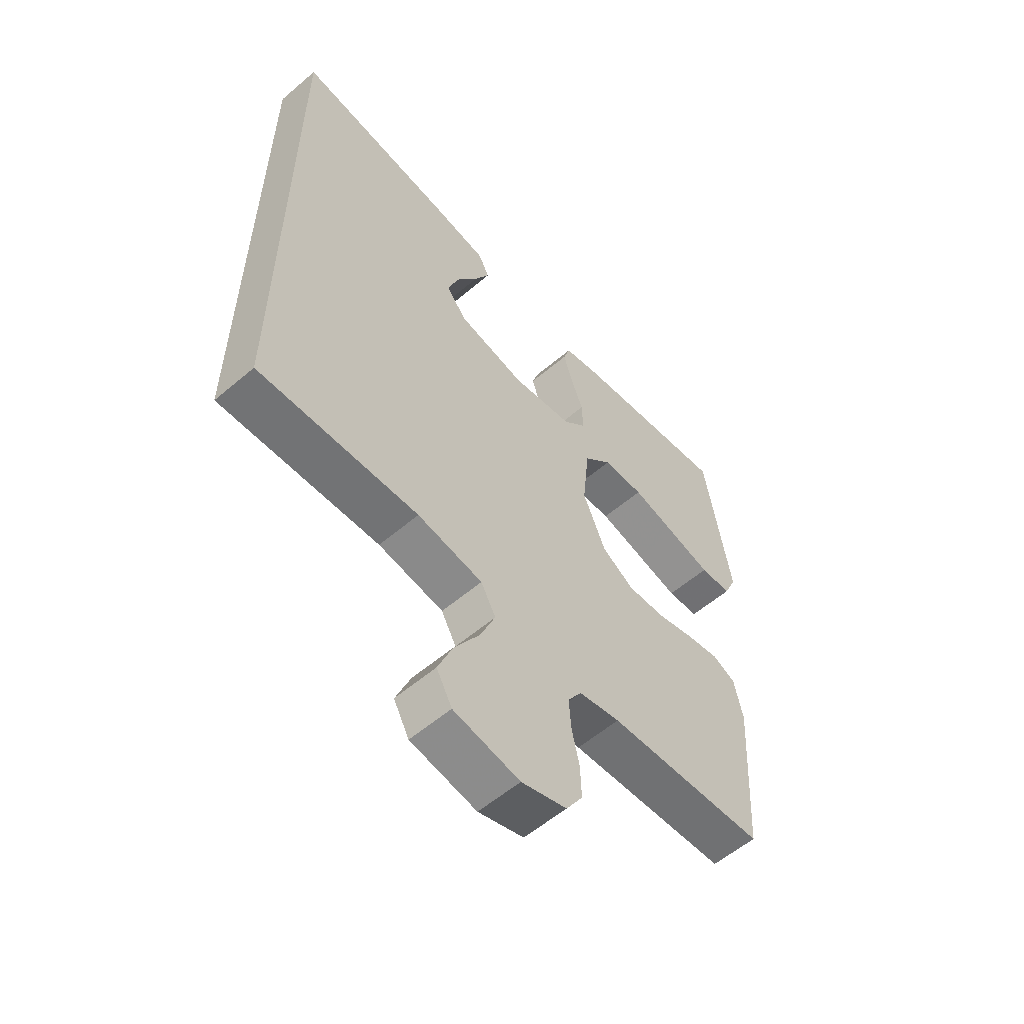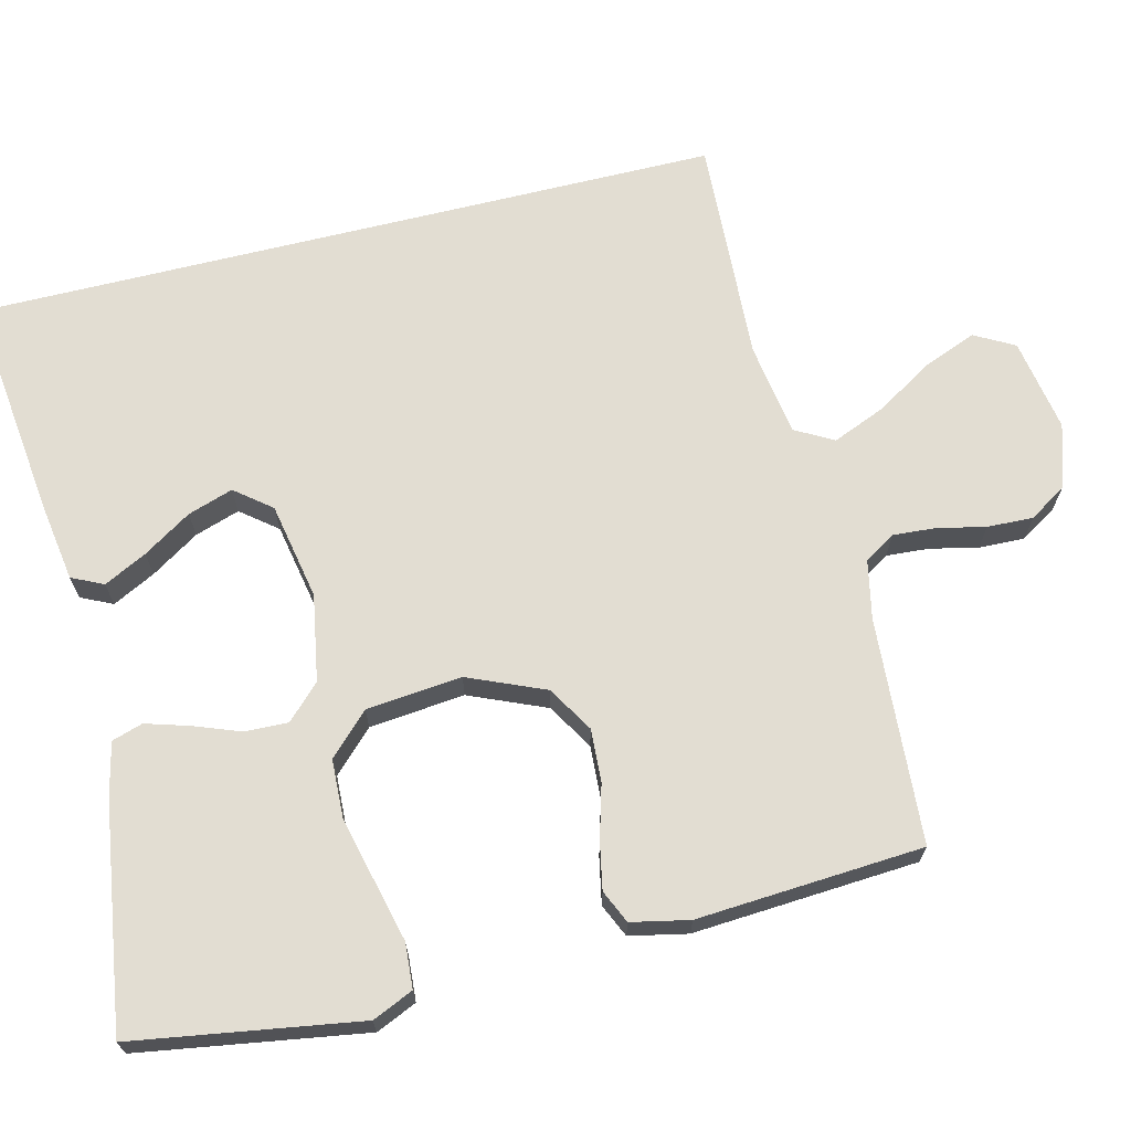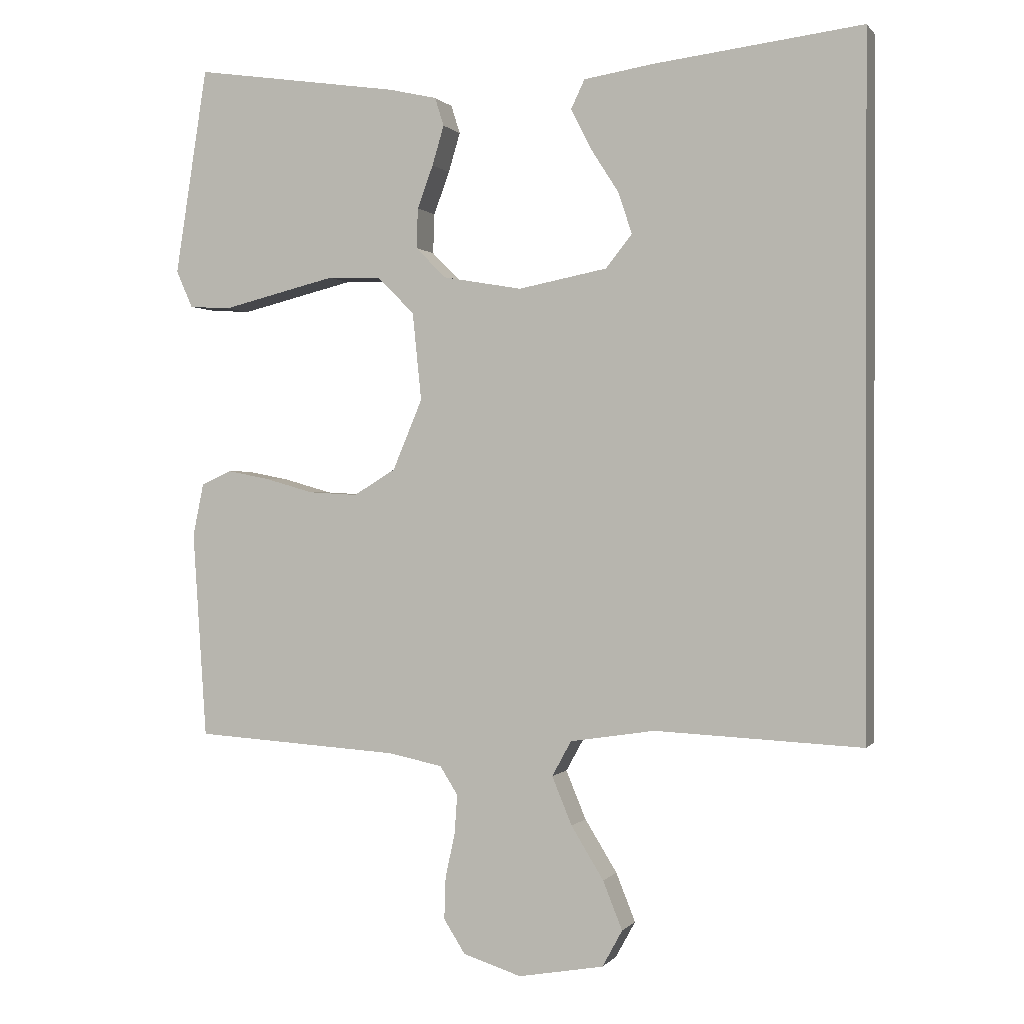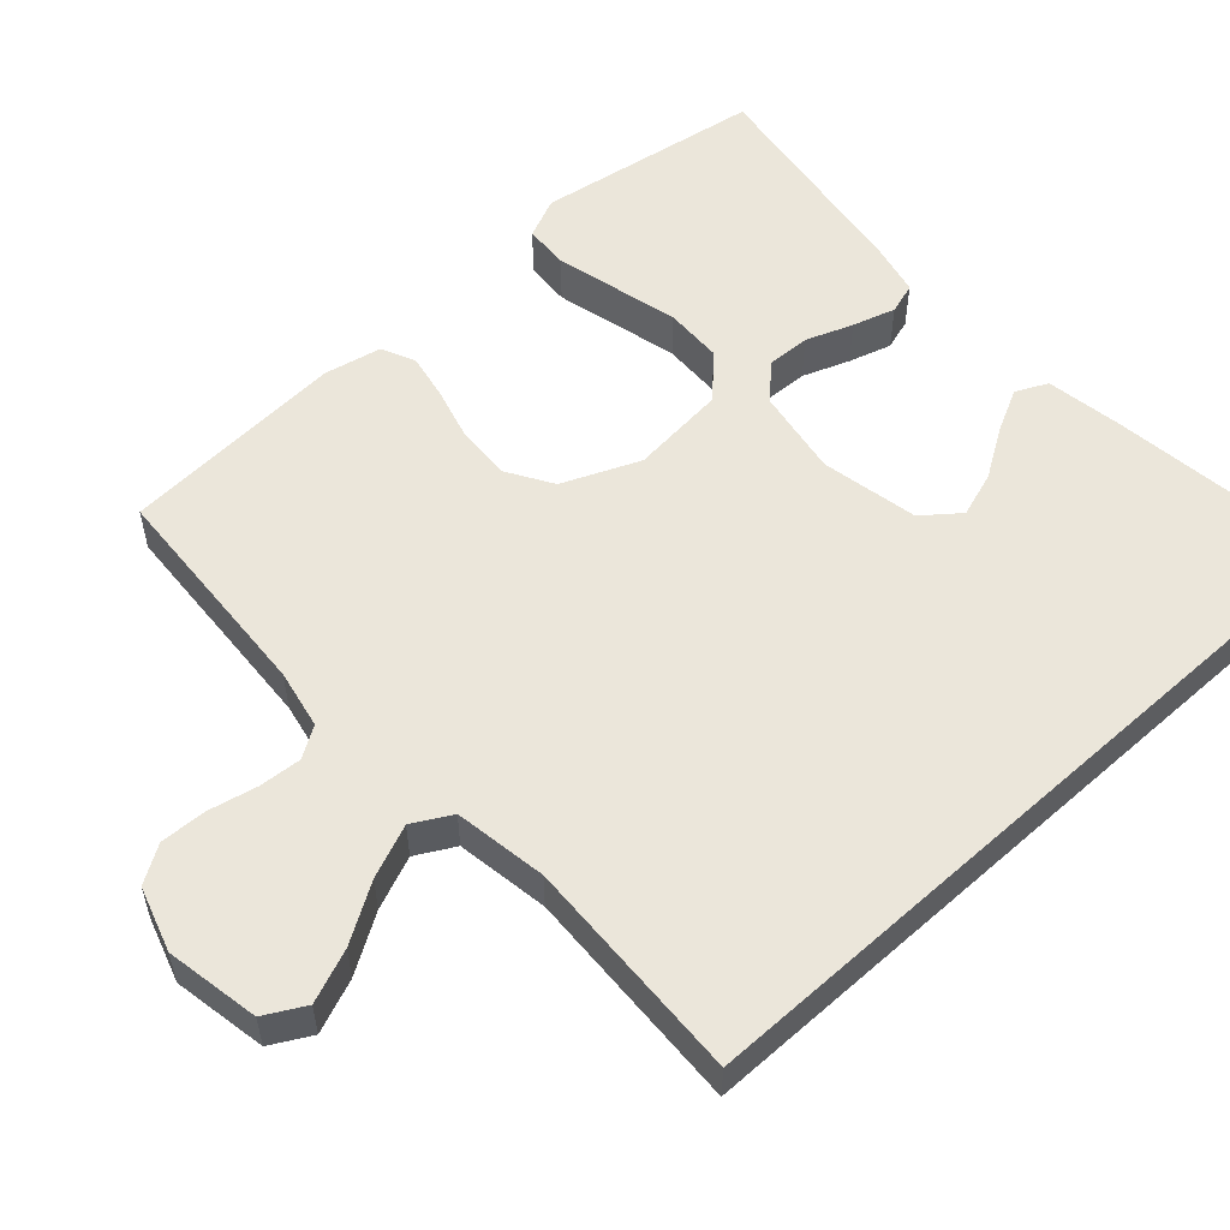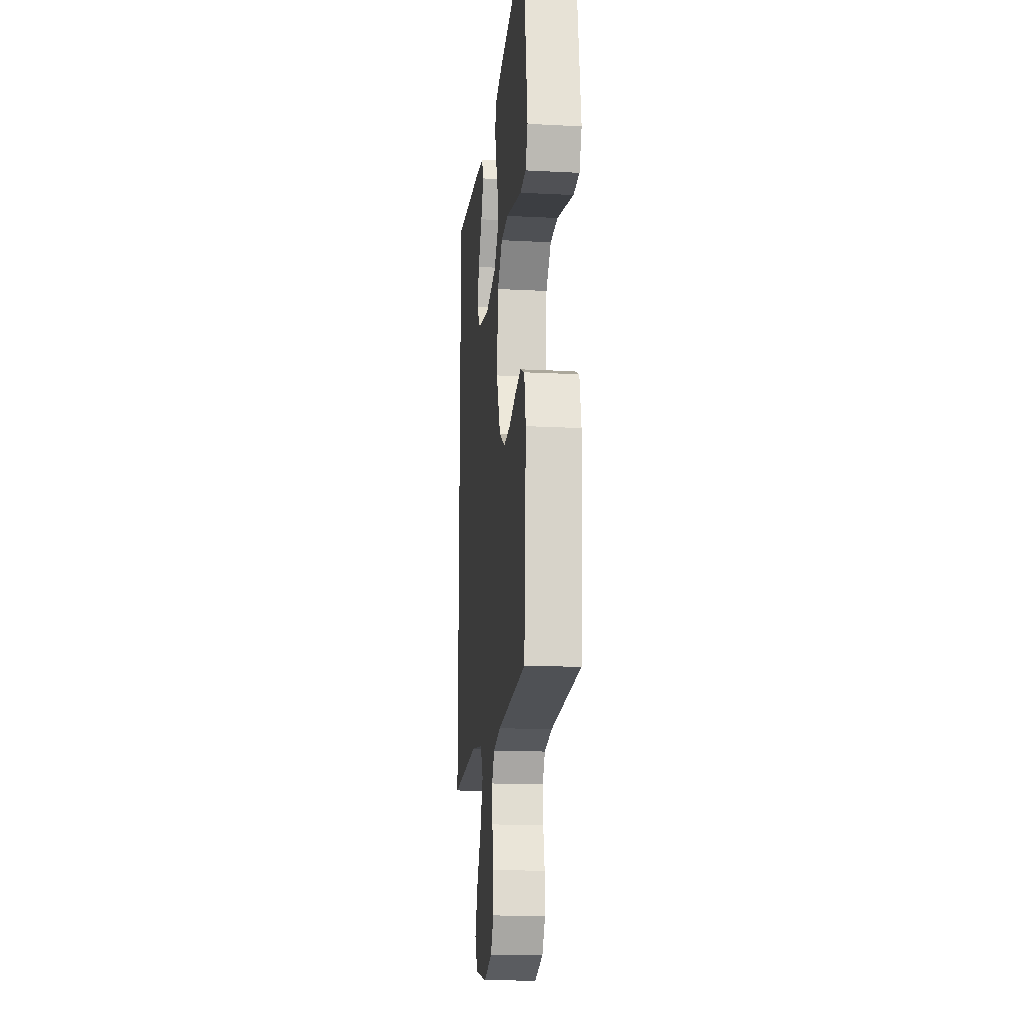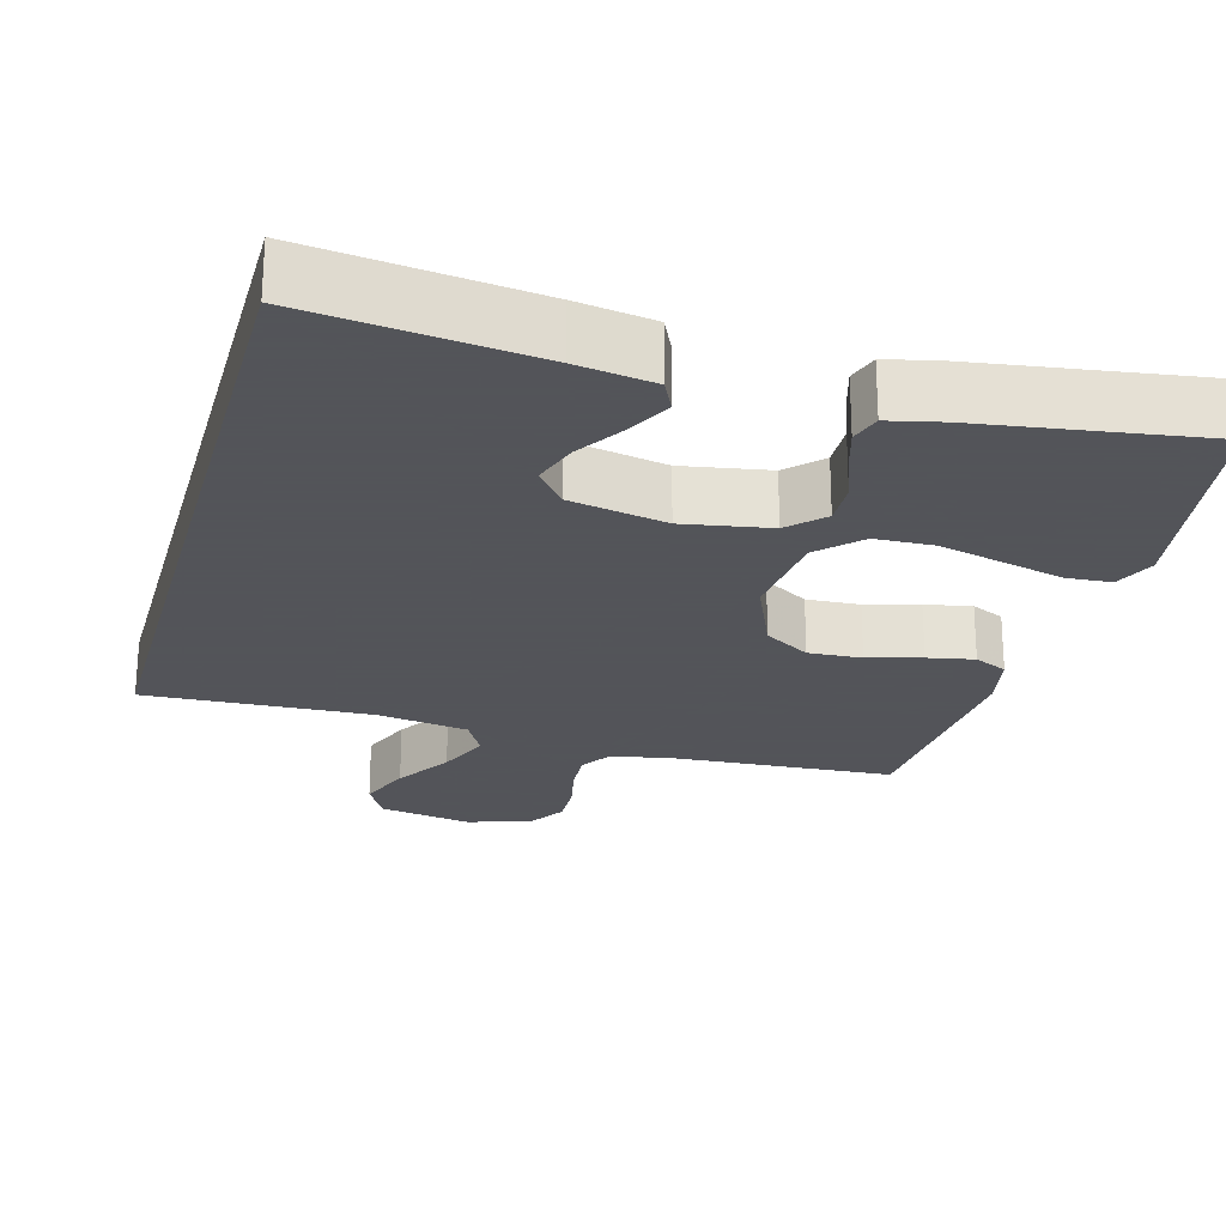
<metadata>
{"format":"obj","ext":"obj","renderer":"f3d","projection":"perspective","resolution":1024,"background":"white","views":[{"elev":-57.7,"azim":-48.6,"up":"+Z"},{"elev":68.2,"azim":76.2,"up":"+Y"},{"elev":0.3,"azim":-161.7,"up":"+Z"},{"elev":54.8,"azim":-132.3,"up":"+Y"},{"elev":-16.5,"azim":84.0,"up":"+Z"},{"elev":-23.9,"azim":-15.6,"up":"+Y"}]}
</metadata>
<code>
v 0.5 0.07 -0.5
v 0.2 0.07 -0.519
v 0.122 0.07 -0.535
v 0.096 0.07 -0.576
v 0.1 0.07 -0.633
v 0.114 0.07 -0.697
v 0.116 0.07 -0.758
v 0.085 0.07 -0.807
v 0 0.07 -0.834
v -0.124 0.07 -0.812
v -0.153 0.07 -0.759
v -0.125 0.07 -0.689
v -0.078 0.07 -0.613
v -0.049 0.07 -0.543
v -0.077 0.07 -0.492
v -0.2 0.07 -0.473
v -0.5 0.07 -0.487
v -0.5 0.07 0.506
v -0.2 0.07 0.47
v -0.097 0.07 0.454
v -0.077 0.07 0.412
v -0.106 0.07 0.355
v -0.147 0.07 0.291
v -0.167 0.07 0.231
v -0.129 0.07 0.183
v 0 0.07 0.158
v 0.115 0.07 0.178
v 0.159 0.07 0.222
v 0.157 0.07 0.28
v 0.134 0.07 0.342
v 0.117 0.07 0.399
v 0.13 0.07 0.44
v 0.2 0.07 0.456
v 0.5 0.07 0.5
v 0.547 0.07 0.2
v 0.523 0.07 0.146
v 0.463 0.07 0.142
v 0.382 0.07 0.162
v 0.296 0.07 0.183
v 0.218 0.07 0.18
v 0.165 0.07 0.127
v 0.152 0.07 0
v 0.195 0.07 -0.102
v 0.256 0.07 -0.139
v 0.327 0.07 -0.135
v 0.398 0.07 -0.115
v 0.46 0.07 -0.103
v 0.504 0.07 -0.123
v 0.52 0.07 -0.2
v 0.5 0 -0.5
v 0.2 0 -0.519
v 0.122 0 -0.535
v 0.096 0 -0.576
v 0.1 0 -0.633
v 0.114 0 -0.697
v 0.116 0 -0.758
v 0.085 0 -0.807
v 0 0 -0.834
v -0.124 0 -0.812
v -0.153 0 -0.759
v -0.125 0 -0.689
v -0.078 0 -0.613
v -0.049 0 -0.543
v -0.077 0 -0.492
v -0.2 0 -0.473
v -0.5 0 -0.487
v -0.5 0 0.506
v -0.2 0 0.47
v -0.097 0 0.454
v -0.077 0 0.412
v -0.106 0 0.355
v -0.147 0 0.291
v -0.167 0 0.231
v -0.129 0 0.183
v 0 0 0.158
v 0.115 0 0.178
v 0.159 0 0.222
v 0.157 0 0.28
v 0.134 0 0.342
v 0.117 0 0.399
v 0.13 0 0.44
v 0.2 0 0.456
v 0.5 0 0.5
v 0.547 0 0.2
v 0.523 0 0.146
v 0.463 0 0.142
v 0.382 0 0.162
v 0.296 0 0.183
v 0.218 0 0.18
v 0.165 0 0.127
v 0.152 0 0
v 0.195 0 -0.102
v 0.256 0 -0.139
v 0.327 0 -0.135
v 0.398 0 -0.115
v 0.46 0 -0.103
v 0.504 0 -0.123
v 0.52 0 -0.2
f 49 1 2
f 48 49 2
f 47 48 2
f 46 47 2
f 45 46 2
f 44 45 2 3
f 43 44 3 4
f 42 43 4
f 36 37 38
f 35 36 38
f 34 35 38
f 33 34 38
f 32 33 38
f 31 32 38
f 30 31 38
f 29 30 38
f 28 29 38 39
f 27 28 39 40
f 21 22 23
f 20 21 23
f 19 20 23
f 18 19 23
f 18 23 24
f 18 24 25
f 17 18 25
f 16 17 25
f 11 12 13
f 10 11 13
f 9 10 13
f 8 9 13
f 7 8 13
f 6 7 13
f 5 6 13
f 4 5 13 14
f 42 4 14 15
f 26 27 40 41
f 42 15 16
f 41 42 16
f 26 41 16
f 16 25 26
f 51 50 98
f 51 98 97
f 51 97 96
f 51 96 95
f 51 95 94
f 52 51 94 93
f 53 52 93 92
f 53 92 91
f 87 86 85
f 87 85 84
f 87 84 83
f 87 83 82
f 87 82 81
f 87 81 80
f 87 80 79
f 87 79 78
f 88 87 78 77
f 89 88 77 76
f 72 71 70
f 72 70 69
f 72 69 68
f 72 68 67
f 73 72 67
f 74 73 67
f 74 67 66
f 74 66 65
f 62 61 60
f 62 60 59
f 62 59 58
f 62 58 57
f 62 57 56
f 62 56 55
f 62 55 54
f 63 62 54 53
f 64 63 53 91
f 90 89 76 75
f 65 64 91
f 65 91 90
f 65 90 75
f 75 74 65
f 1 50 51 2
f 2 51 52 3
f 3 52 53 4
f 4 53 54 5
f 5 54 55 6
f 6 55 56 7
f 7 56 57 8
f 8 57 58 9
f 9 58 59 10
f 10 59 60 11
f 11 60 61 12
f 12 61 62 13
f 13 62 63 14
f 14 63 64 15
f 15 64 65 16
f 16 65 66 17
f 17 66 67 18
f 18 67 68 19
f 19 68 69 20
f 20 69 70 21
f 21 70 71 22
f 22 71 72 23
f 23 72 73 24
f 24 73 74 25
f 25 74 75 26
f 26 75 76 27
f 27 76 77 28
f 28 77 78 29
f 29 78 79 30
f 30 79 80 31
f 31 80 81 32
f 32 81 82 33
f 33 82 83 34
f 34 83 84 35
f 35 84 85 36
f 36 85 86 37
f 37 86 87 38
f 38 87 88 39
f 39 88 89 40
f 40 89 90 41
f 41 90 91 42
f 42 91 92 43
f 43 92 93 44
f 44 93 94 45
f 45 94 95 46
f 46 95 96 47
f 47 96 97 48
f 48 97 98 49
f 49 98 50 1

</code>
